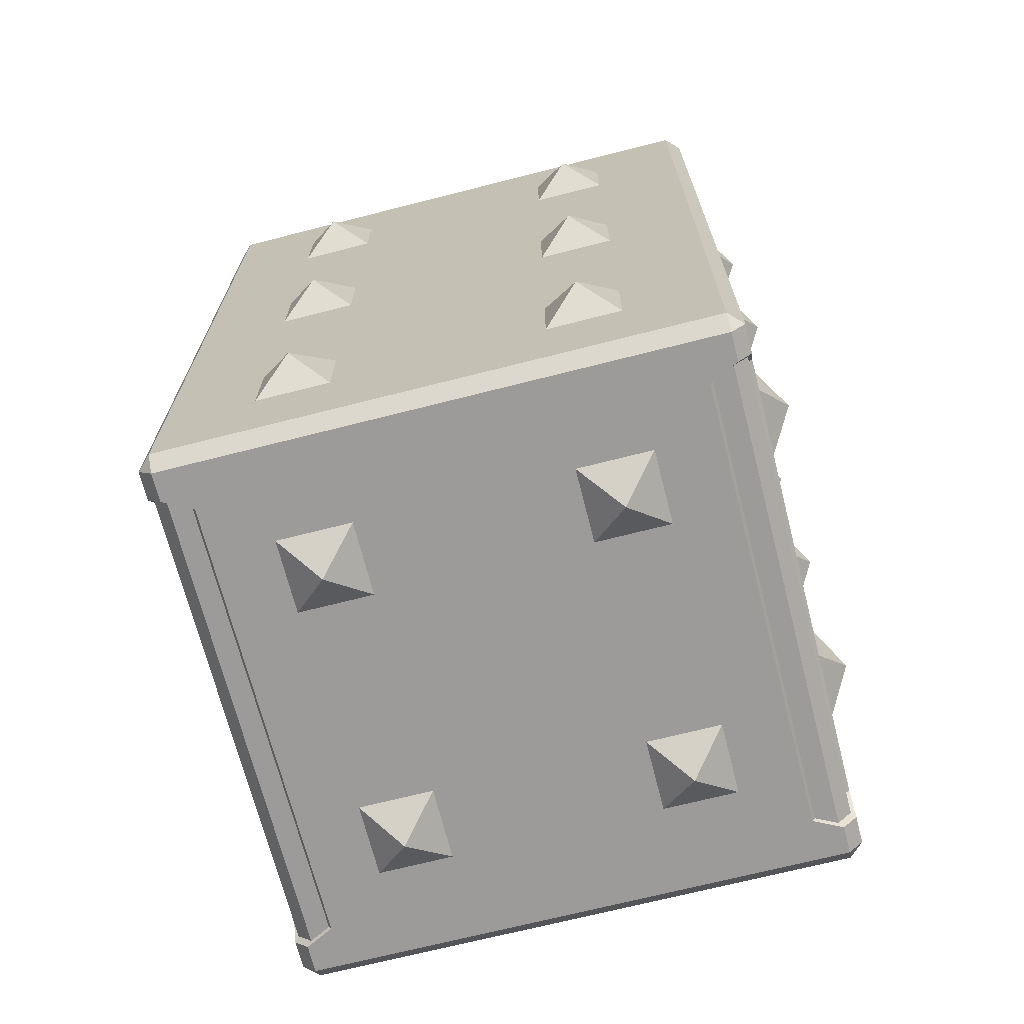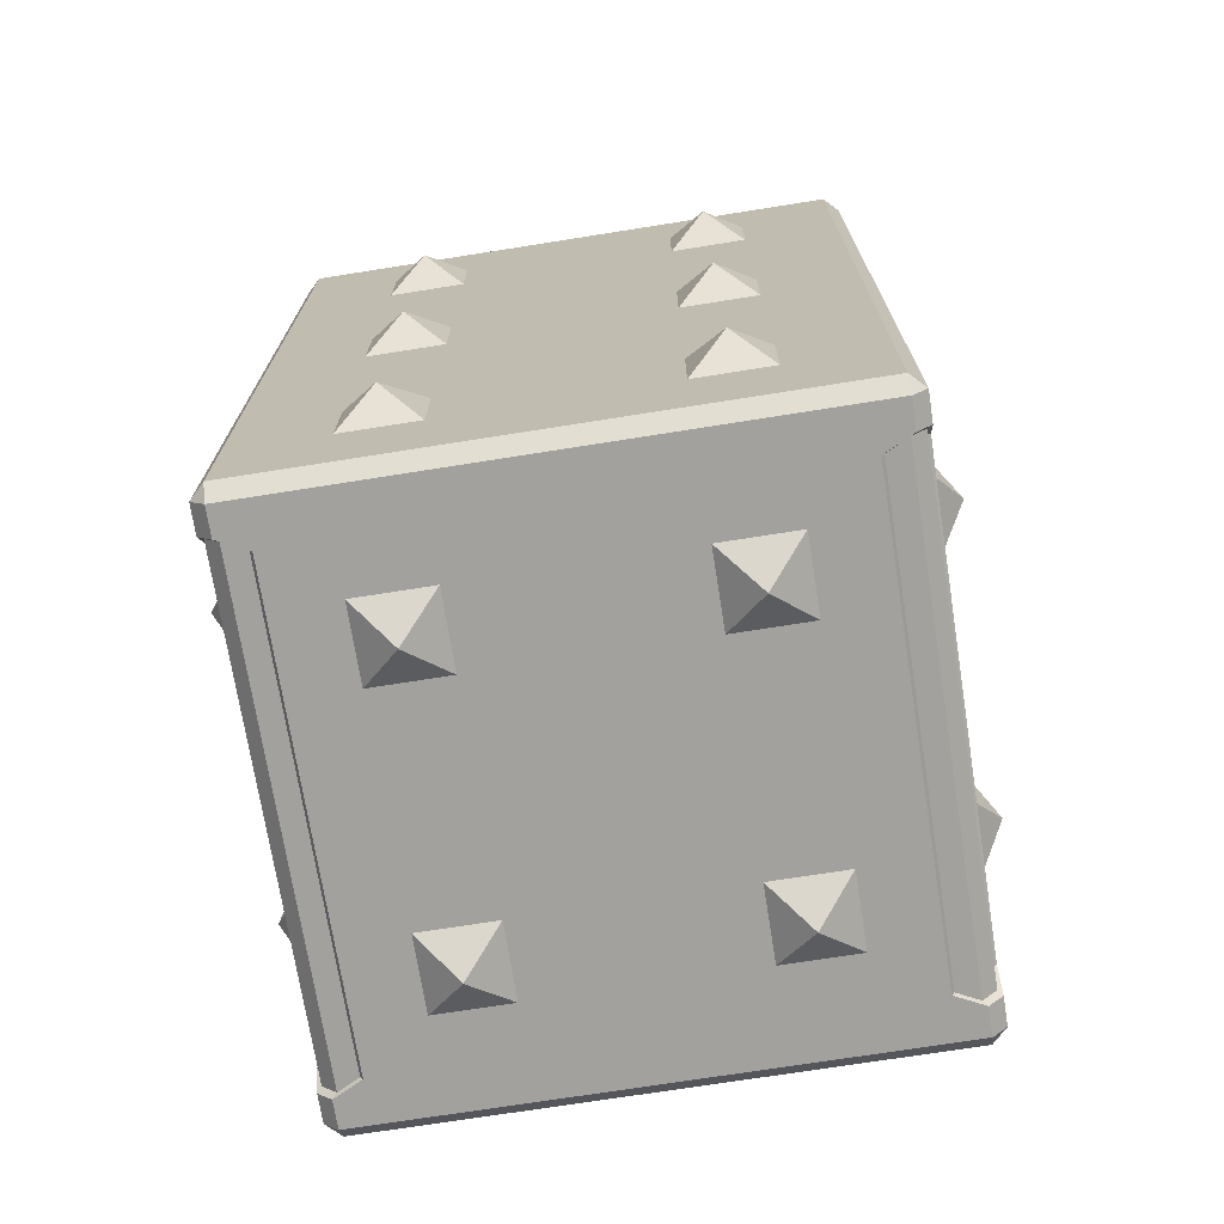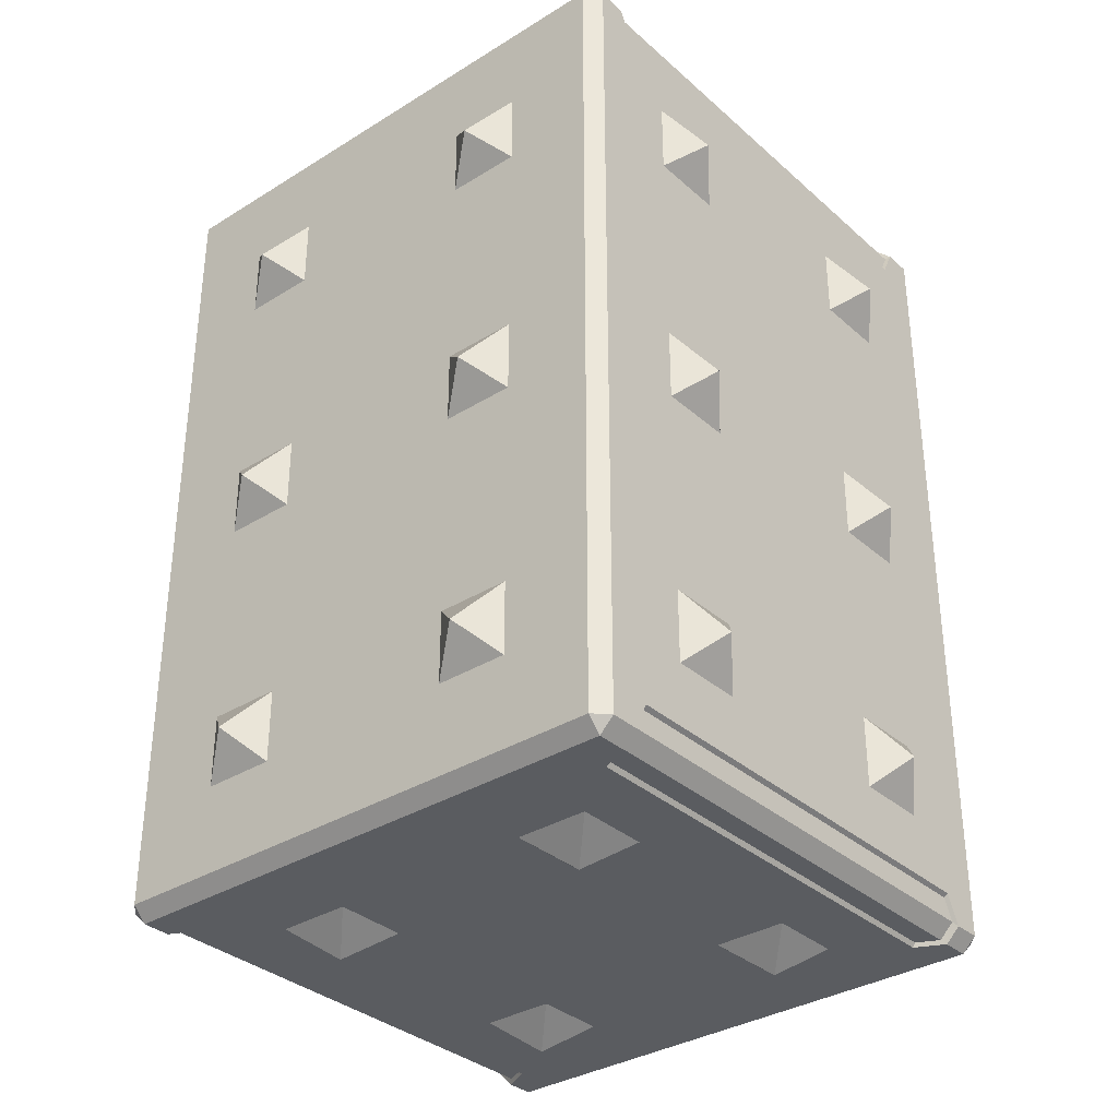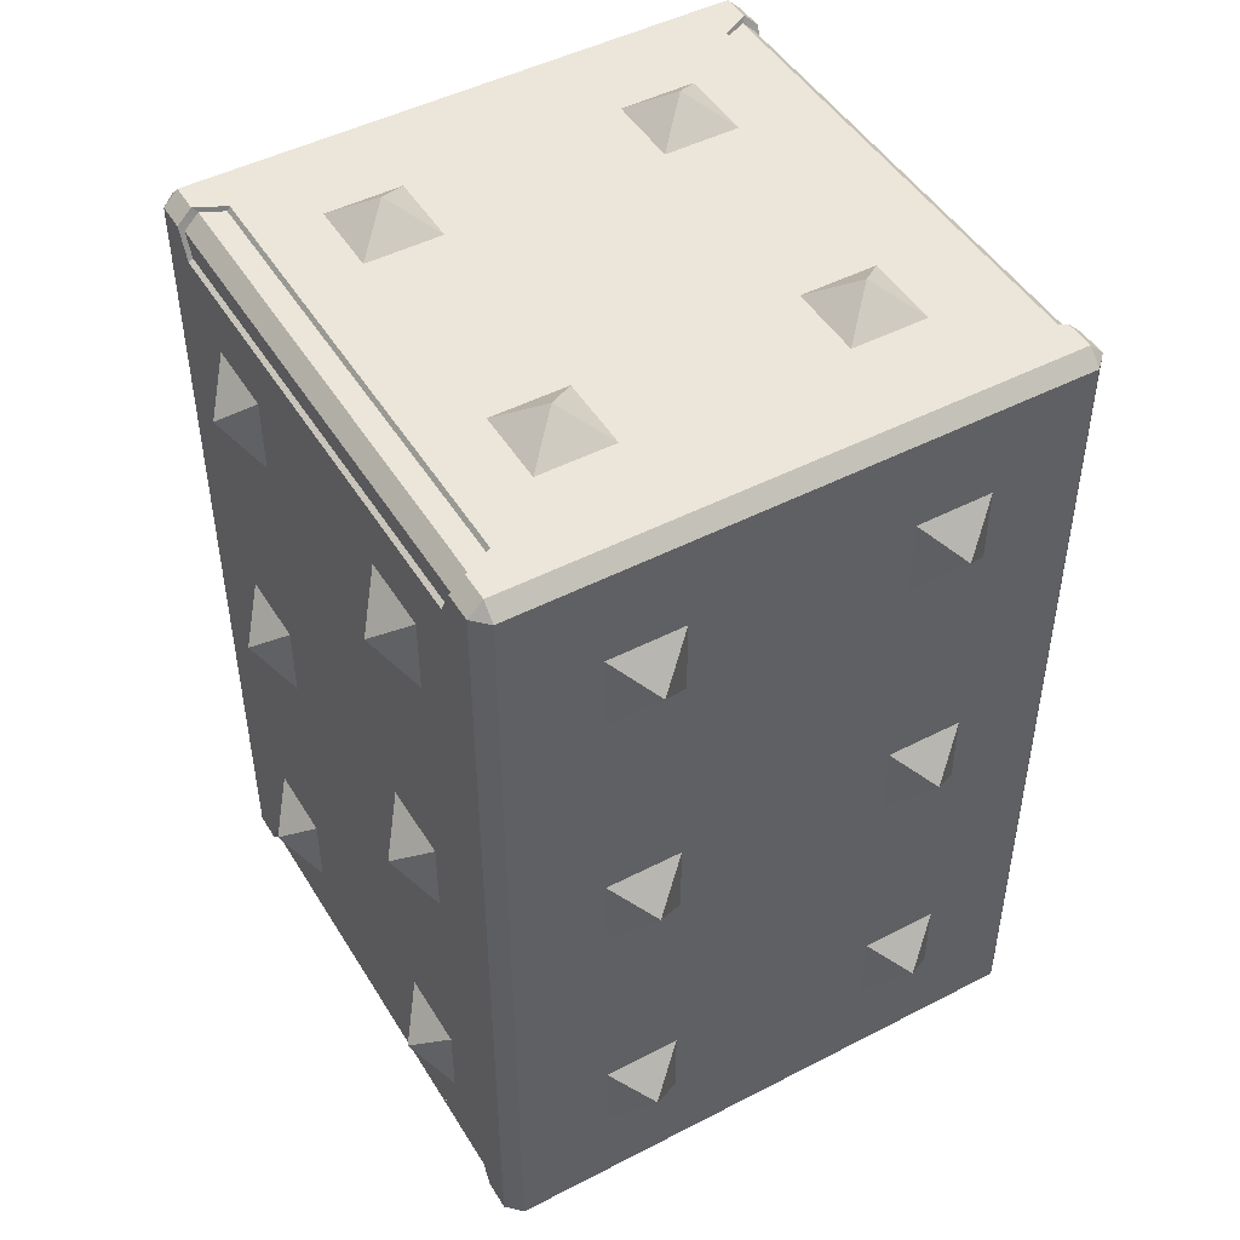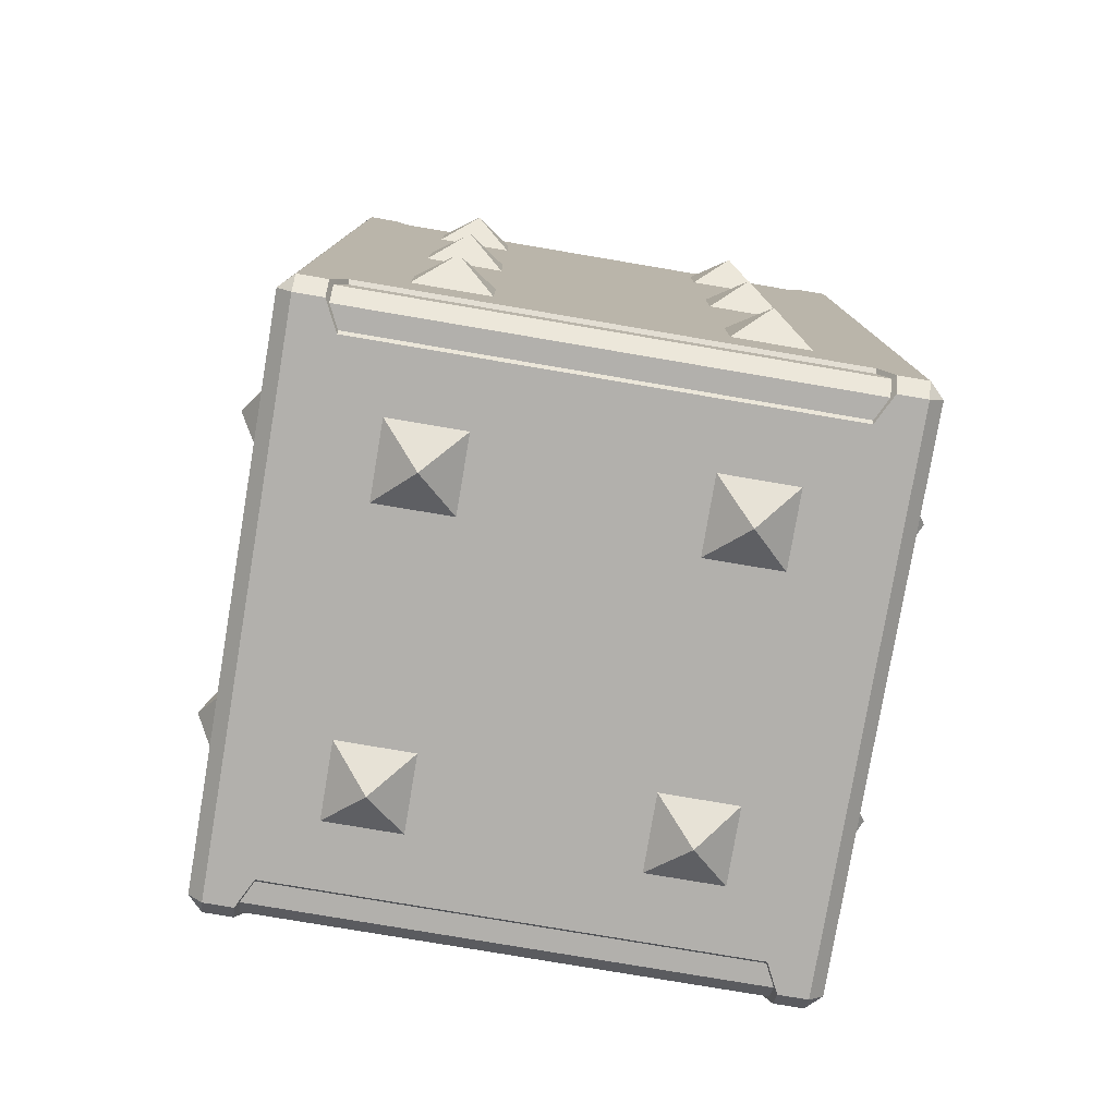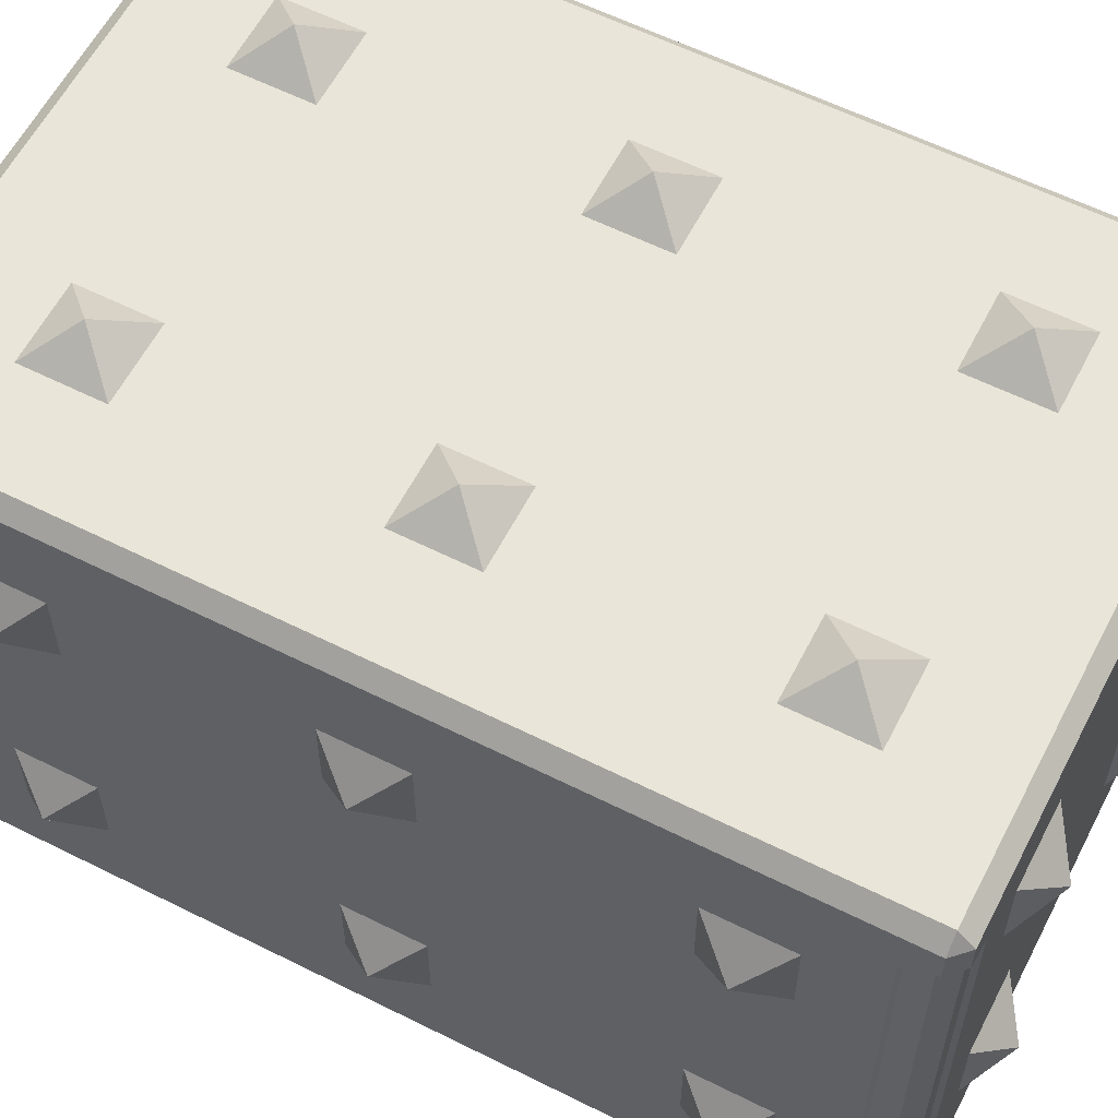
<metadata>
{"format":"obj","ext":"obj","renderer":"f3d","projection":"perspective","resolution":1024,"background":"white","views":[{"elev":-69.7,"azim":-165.7,"up":"+Z"},{"elev":-72.0,"azim":9.0,"up":"+Z"},{"elev":-34.0,"azim":-139.9,"up":"+Z"},{"elev":47.6,"azim":-30.2,"up":"+Z"},{"elev":-78.6,"azim":-99.6,"up":"+Z"},{"elev":59.7,"azim":117.2,"up":"+Y"}]}
</metadata>
<code>
o DarkLightBrudger9
v 1.6 1 2
v 1.5 0.87 2.13
v 1.5 0.87 1.87
v 1.5 1.13 2.13
v 1.5 1.13 1.87
v -0.5 0.87 -0.13
v -0.6 1 1e-06
v -0.5 1.13 -0.13
v -0.5 0.87 0.13
v -0.5 1.13 0.13
v 1 1 -0.6
v 1.13 0.87 -0.5
v 0.87 0.87 -0.5
v 1.13 1.13 -0.5
v 0.87 1.13 -0.5
v 1 1 2.6
v 0.87 0.87 2.5
v 1.13 0.87 2.5
v 0.87 1.13 2.5
v 1.13 1.13 2.5
v -0.5 0.87 1.13
v -0.6 1 1
v -0.5 0.87 0.87
v -0.5 1.13 1.13
v -0.5 1.13 0.87
v 1.5 1.13 -0.13
v 1.6 1 1e-06
v 1.5 0.87 -0.13
v 1.5 1.13 0.13
v 1.5 0.87 0.13
v -0.5 1.45 2.45
v -0.5 1.35 2.45
v -0.45 1.35 2.5
v -0.45 1.45 2.5
v -0.5 -0.45 2.45
v -0.5 -0.35 2.45
v -0.5 -0.3 2.35
v -0.5 1.3 2.35
v -0.5 1.45 -0.45
v -0.5 1.35 -0.45
v -0.5 1.3 -0.35
v -0.5 -0.3 -0.35
v -0.5 -0.35 -0.45
v -0.5 -0.45 -0.45
v -0.45 -0.45 2.5
v -0.45 -0.35 2.5
v -0.45 -0.5 2.45
v -0.45 -0.5 -0.45
v -0.45 -0.45 -0.5
v -0.45 -0.35 -0.5
v -0.435 -0.3375 -0.485
v -0.485 -0.3375 -0.435
v -0.35 -0.3 -0.5
v -0.36 -0.3 -0.485
v -0.36 1.3 -0.485
v -0.35 1.3 -0.5
v -0.435 1.337 -0.485
v -0.45 1.35 -0.5
v -0.485 1.337 -0.435
v -0.485 1.3 -0.36
v -0.485 -0.3 -0.36
v -0.45 1.45 -0.5
v -0.45 1.5 -0.45
v -0.45 1.5 2.45
v 1.45 1.5 2.45
v 1.45 1.45 2.5
v 1.45 1.5 -0.45
v 1.5 1.45 2.45
v 1.5 1.45 -0.45
v 1.45 1.35 2.5
v 1.5 1.35 2.45
v -0.35 1.3 2.5
v -0.35 -0.3 2.5
v 1.45 -0.45 2.5
v 1.45 -0.35 2.5
v 1.35 -0.3 2.5
v 1.35 1.3 2.5
v -0.36 1.3 2.485
v -0.435 1.337 2.485
v -0.36 -0.3 2.485
v -0.435 -0.3375 2.485
v -0.485 -0.3375 2.435
v -0.485 -0.3 2.36
v -0.485 1.3 2.36
v -0.485 1.337 2.435
v 1.45 -0.5 2.45
v 1.45 -0.5 -0.45
v 1.45 -0.45 -0.5
v 1.45 1.45 -0.5
v 1.45 1.35 -0.5
v 1.35 1.3 -0.5
v 1.35 -0.3 -0.5
v 1.45 -0.35 -0.5
v 1.5 1.35 -0.45
v 1.5 1.3 2.35
v 1.5 -0.3 2.35
v 1.5 -0.35 2.45
v 1.5 -0.45 2.45
v 1.5 -0.45 -0.45
v 1.5 -0.35 -0.45
v 1.5 -0.3 -0.35
v 1.5 1.3 -0.35
v 1.485 1.3 2.36
v 1.485 1.337 2.435
v 1.485 -0.3 2.36
v 1.485 -0.3375 2.435
v 1.435 -0.3375 2.485
v 1.435 1.337 2.485
v 1.36 -0.3 2.485
v 1.36 1.3 2.485
v 1.435 -0.3375 -0.485
v 1.485 -0.3375 -0.435
v 1.36 -0.3 -0.485
v 1.36 1.3 -0.485
v 1.435 1.337 -0.485
v 1.485 1.337 -0.435
v 1.485 1.3 -0.36
v 1.485 -0.3 -0.36
v 1.5 1.13 0.87
v 1.6 1 1
v 1.5 0.87 0.87
v 1.5 1.13 1.13
v 1.5 0.87 1.13
v 1.13 -0.5 1.13
v 1 -0.6 1
v 1.13 -0.5 0.87
v 0.87 -0.5 1.13
v 0.87 -0.5 0.87
v -0.6 -2e-06 1
v -0.5 0.13 1.13
v -0.5 0.13 0.87
v -0.5 -0.13 1.13
v -0.5 -0.13 0.87
v 0.87 0.13 2.5
v 1 -2e-06 2.6
v 1.13 0.13 2.5
v 0.87 -0.13 2.5
v 1.13 -0.13 2.5
v 1.13 0.13 -0.5
v 1 -2e-06 -0.6
v 0.87 0.13 -0.5
v 1.13 -0.13 -0.5
v 0.87 -0.13 -0.5
v 1.6 -2e-06 1e-06
v 1.5 -0.13 -0.13
v 1.5 0.13 -0.13
v 1.5 -0.13 0.13
v 1.5 0.13 0.13
v -0.6 1 2
v -0.5 1.13 2.13
v -0.5 1.13 1.87
v -0.5 0.87 2.13
v -0.5 0.87 1.87
v 0.87 1.5 1.87
v 1 1.6 2
v 1.13 1.5 1.87
v 0.87 1.5 2.13
v 1.13 1.5 2.13
v -0.6 -2e-06 1e-06
v -0.5 0.13 -0.13
v -0.5 -0.13 -0.13
v -0.5 0.13 0.13
v -0.5 -0.13 0.13
v 0.87 -0.5 -0.13
v 1 -0.6 1e-06
v 0.87 -0.5 0.13
v 1.13 -0.5 -0.13
v 1.13 -0.5 0.13
v -0.6 -2e-06 2
v -0.5 0.13 2.13
v -0.5 0.13 1.87
v -0.5 -0.13 2.13
v -0.5 -0.13 1.87
v 1 1.6 1e-06
v 1.13 1.5 -0.13
v 0.87 1.5 -0.13
v 1.13 1.5 0.13
v 0.87 1.5 0.13
v 1.6 -2e-06 1
v 1.5 -0.13 0.87
v 1.5 0.13 0.87
v 1.5 -0.13 1.13
v 1.5 0.13 1.13
v 1.5 0.13 2.13
v 1.6 -2e-06 2
v 1.5 0.13 1.87
v 1.5 -0.13 2.13
v 1.5 -0.13 1.87
v 1 1.6 1
v 1.13 1.5 1.13
v 1.13 1.5 0.87
v 0.87 1.5 1.13
v 0.87 1.5 0.87
v 1 -0.6 2
v 0.87 -0.5 1.87
v 1.13 -0.5 1.87
v 0.87 -0.5 2.13
v 1.13 -0.5 2.13
v -0.13 0.87 -0.5
v -0 1 -0.6
v 0.13 0.87 -0.5
v -0.13 1.13 -0.5
v 0.13 1.13 -0.5
v 0.13 0.87 2.5
v -0 1 2.6
v -0.13 0.87 2.5
v 0.13 1.13 2.5
v -0.13 1.13 2.5
v -0 -0.6 1
v -0.13 -0.5 1.13
v -0.13 -0.5 0.87
v 0.13 -0.5 1.13
v 0.13 -0.5 0.87
v -0 -2e-06 2.6
v 0.13 0.13 2.5
v -0.13 0.13 2.5
v 0.13 -0.13 2.5
v -0.13 -0.13 2.5
v -0 -2e-06 -0.6
v -0.13 0.13 -0.5
v 0.13 0.13 -0.5
v -0.13 -0.13 -0.5
v 0.13 -0.13 -0.5
v -0 1.6 2
v 0.13 1.5 1.87
v -0.13 1.5 1.87
v 0.13 1.5 2.13
v -0.13 1.5 2.13
v -0 -0.6 1e-06
v 0.13 -0.5 -0.13
v 0.13 -0.5 0.13
v -0.13 -0.5 -0.13
v -0.13 -0.5 0.13
v -0.13 1.5 -0.13
v -0 1.6 1e-06
v 0.13 1.5 -0.13
v -0.13 1.5 0.13
v 0.13 1.5 0.13
v -0.13 1.5 1.13
v -0 1.6 1
v -0.13 1.5 0.87
v 0.13 1.5 1.13
v 0.13 1.5 0.87
v 0.13 -0.5 1.87
v -0 -0.6 2
v -0.13 -0.5 1.87
v 0.13 -0.5 2.13
v -0.13 -0.5 2.13
f 1 2 3
f 1 4 2
f 4 1 5
f 5 1 3
f 6 7 8
f 7 6 9
f 9 10 7
f 8 7 10
f 11 12 13
f 11 14 12
f 14 11 15
f 15 11 13
f 16 17 18
f 16 19 17
f 19 16 20
f 20 16 18
f 21 22 23
f 22 21 24
f 22 24 25
f 25 23 22
f 26 27 28
f 27 26 29
f 27 29 30
f 28 27 30
f 32 34 31
f 38 31 41
f 35 46 36
f 35 47 45
f 44 47 35
f 48 44 49
f 43 49 44
f 50 52 51
f 53 51 54
f 54 56 53
f 57 54 51
f 56 57 58
f 59 58 57
f 41 59 60
f 42 60 61
f 42 52 43
f 61 59 52
f 59 51 52
f 39 58 40
f 39 63 62
f 31 63 39
f 64 31 34
f 64 66 65
f 65 63 64
f 65 69 67
f 66 68 65
f 70 68 66
f 73 74 76
f 72 79 78
f 73 78 80
f 81 73 80
f 36 81 82
f 37 82 83
f 83 38 37
f 85 83 82
f 85 38 84
f 33 85 79
f 79 82 81
f 80 79 81
f 86 45 47
f 87 47 48
f 88 48 49
f 53 91 92
f 94 89 69
f 96 98 101
f 95 104 103
f 96 103 105
f 96 106 97
f 103 106 105
f 106 108 107
f 107 110 109
f 110 76 109
f 77 108 70
f 108 71 70
f 76 107 109
f 97 107 75
f 74 97 75
f 98 74 86
f 87 98 86
f 88 99 87
f 99 93 100
f 111 100 93
f 111 92 113
f 92 114 113
f 91 115 114
f 116 90 94
f 116 102 117
f 117 101 118
f 112 117 118
f 111 116 112
f 114 111 113
f 101 112 118
f 69 89 67
f 62 67 89
f 119 120 121
f 122 120 119
f 120 122 123
f 120 123 121
f 124 125 126
f 125 124 127
f 125 127 128
f 125 128 126
f 129 130 131
f 130 129 132
f 132 129 133
f 131 133 129
f 134 135 136
f 137 135 134
f 135 137 138
f 135 138 136
f 139 140 141
f 142 140 139
f 140 142 143
f 140 143 141
f 144 145 146
f 145 144 147
f 147 144 148
f 144 146 148
f 149 150 151
f 149 152 150
f 152 149 153
f 151 153 149
f 154 155 156
f 157 155 154
f 158 155 157
f 155 158 156
f 159 160 161
f 160 159 162
f 163 162 159
f 159 161 163
f 164 165 166
f 167 165 164
f 165 167 168
f 166 165 168
f 169 170 171
f 170 169 172
f 172 169 173
f 171 173 169
f 174 175 176
f 175 174 177
f 174 178 177
f 174 176 178
f 179 180 181
f 179 182 180
f 182 179 183
f 183 179 181
f 184 185 186
f 187 185 184
f 185 187 188
f 185 188 186
f 189 190 191
f 190 189 192
f 192 189 193
f 193 189 191
f 194 195 196
f 194 197 195
f 194 198 197
f 198 194 196
f 199 200 201
f 202 200 199
f 200 202 203
f 200 203 201
f 204 205 206
f 207 205 204
f 205 207 208
f 205 208 206
f 209 210 211
f 210 209 212
f 212 209 213
f 213 209 211
f 214 215 216
f 214 217 215
f 217 214 218
f 218 214 216
f 219 220 221
f 219 222 220
f 222 219 223
f 223 219 221
f 224 225 226
f 224 227 225
f 224 228 227
f 228 224 226
f 229 230 231
f 229 232 230
f 232 229 233
f 229 231 233
f 234 235 236
f 235 234 237
f 238 235 237
f 236 235 238
f 239 240 241
f 240 239 242
f 240 242 243
f 240 243 241
f 244 245 246
f 247 245 244
f 248 245 247
f 245 248 246
f 32 33 34
f 44 35 37
f 35 36 37
f 42 43 44
f 39 40 41
f 42 44 37
f 31 39 41
f 41 42 37
f 38 32 31
f 41 37 38
f 35 45 46
f 44 48 47
f 43 50 49
f 50 43 52
f 53 50 51
f 54 55 56
f 57 55 54
f 56 55 57
f 59 40 58
f 41 40 59
f 42 41 60
f 42 61 52
f 61 60 59
f 59 57 51
f 39 62 58
f 31 64 63
f 64 34 66
f 65 67 63
f 65 68 69
f 70 71 68
f 77 70 66
f 66 34 72
f 34 33 72
f 77 66 72
f 73 46 45
f 77 72 73
f 74 75 76
f 76 77 73
f 73 45 74
f 72 33 79
f 73 72 78
f 81 46 73
f 36 46 81
f 37 36 82
f 83 84 38
f 85 84 83
f 85 32 38
f 33 32 85
f 79 85 82
f 80 78 79
f 86 74 45
f 87 86 47
f 88 87 48
f 62 89 91
f 89 90 91
f 56 58 62
f 49 50 53
f 56 62 91
f 88 49 92
f 49 53 92
f 53 56 91
f 92 93 88
f 94 90 89
f 69 68 95
f 68 71 95
f 102 94 69
f 99 100 101
f 102 69 95
f 98 99 101
f 101 102 95
f 96 97 98
f 101 95 96
f 95 71 104
f 96 95 103
f 96 105 106
f 103 104 106
f 106 104 108
f 107 108 110
f 110 77 76
f 77 110 108
f 108 104 71
f 76 75 107
f 97 106 107
f 74 98 97
f 87 99 98
f 99 88 93
f 111 112 100
f 111 93 92
f 92 91 114
f 91 90 115
f 116 115 90
f 116 94 102
f 117 102 101
f 112 116 117
f 111 115 116
f 114 115 111
f 101 100 112
f 62 63 67

</code>
